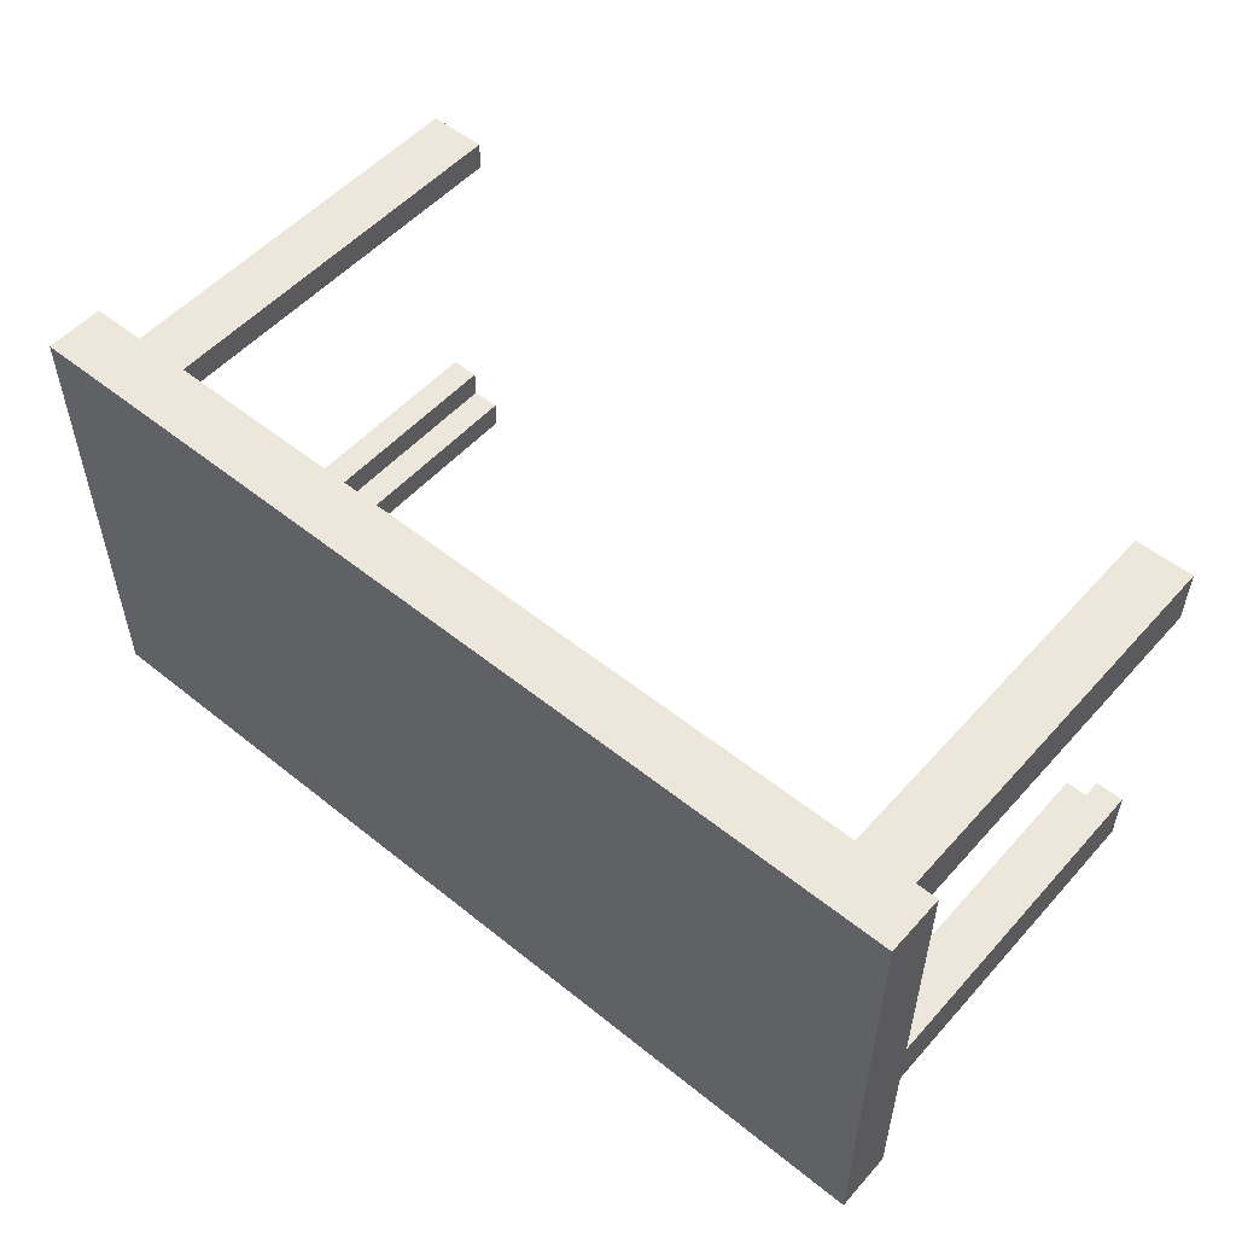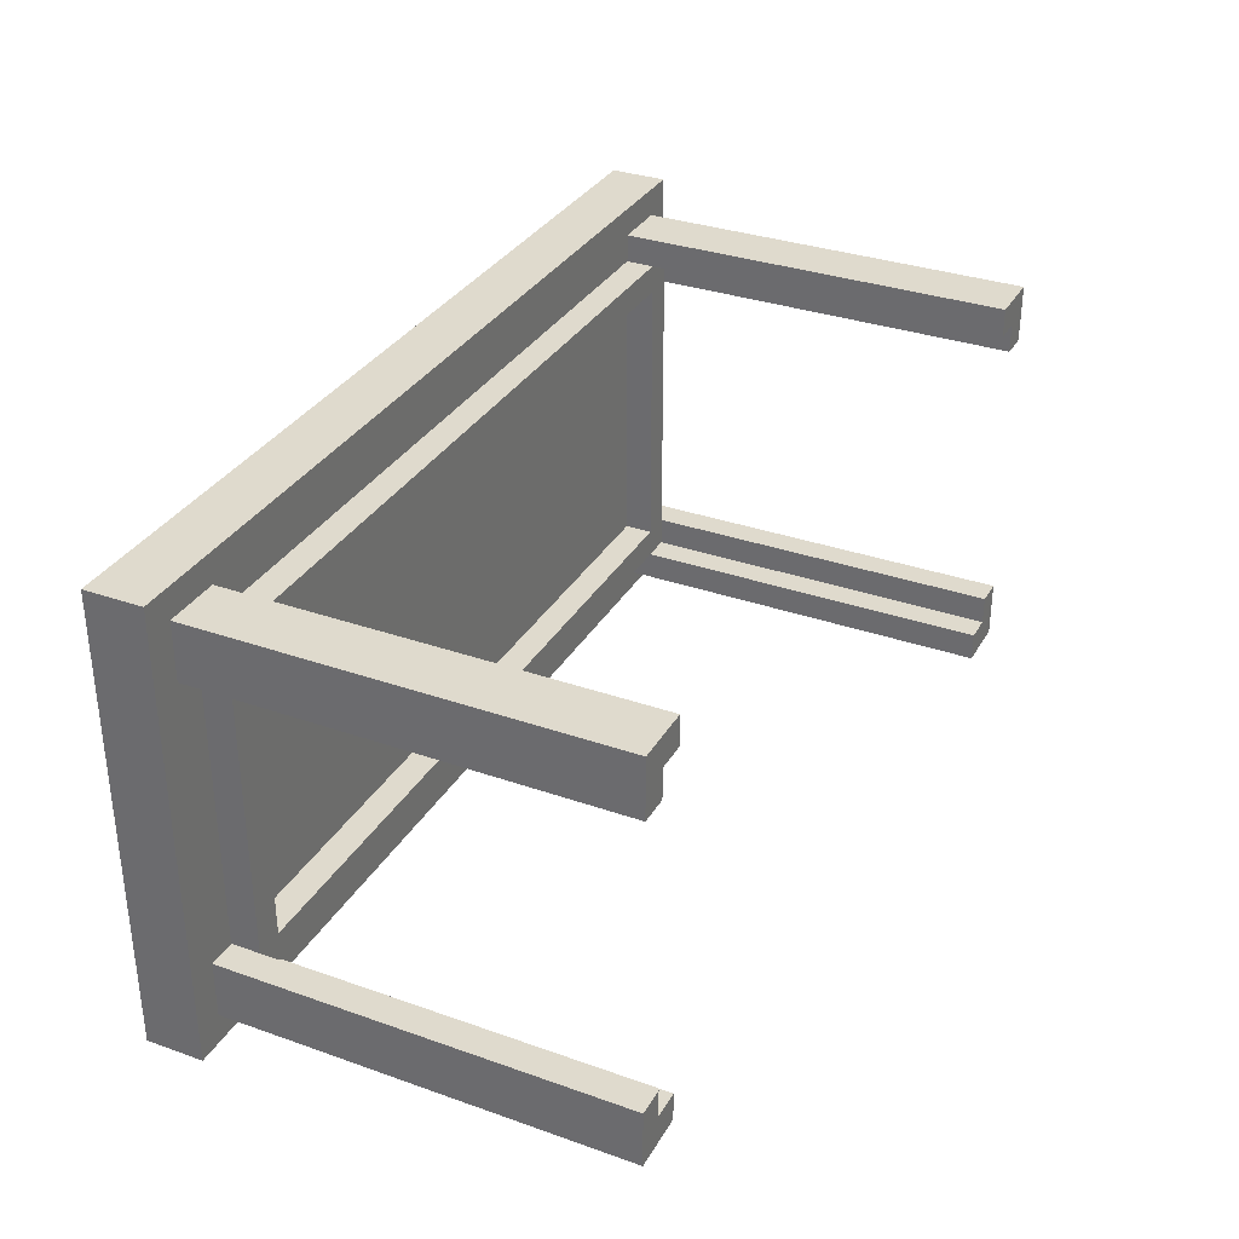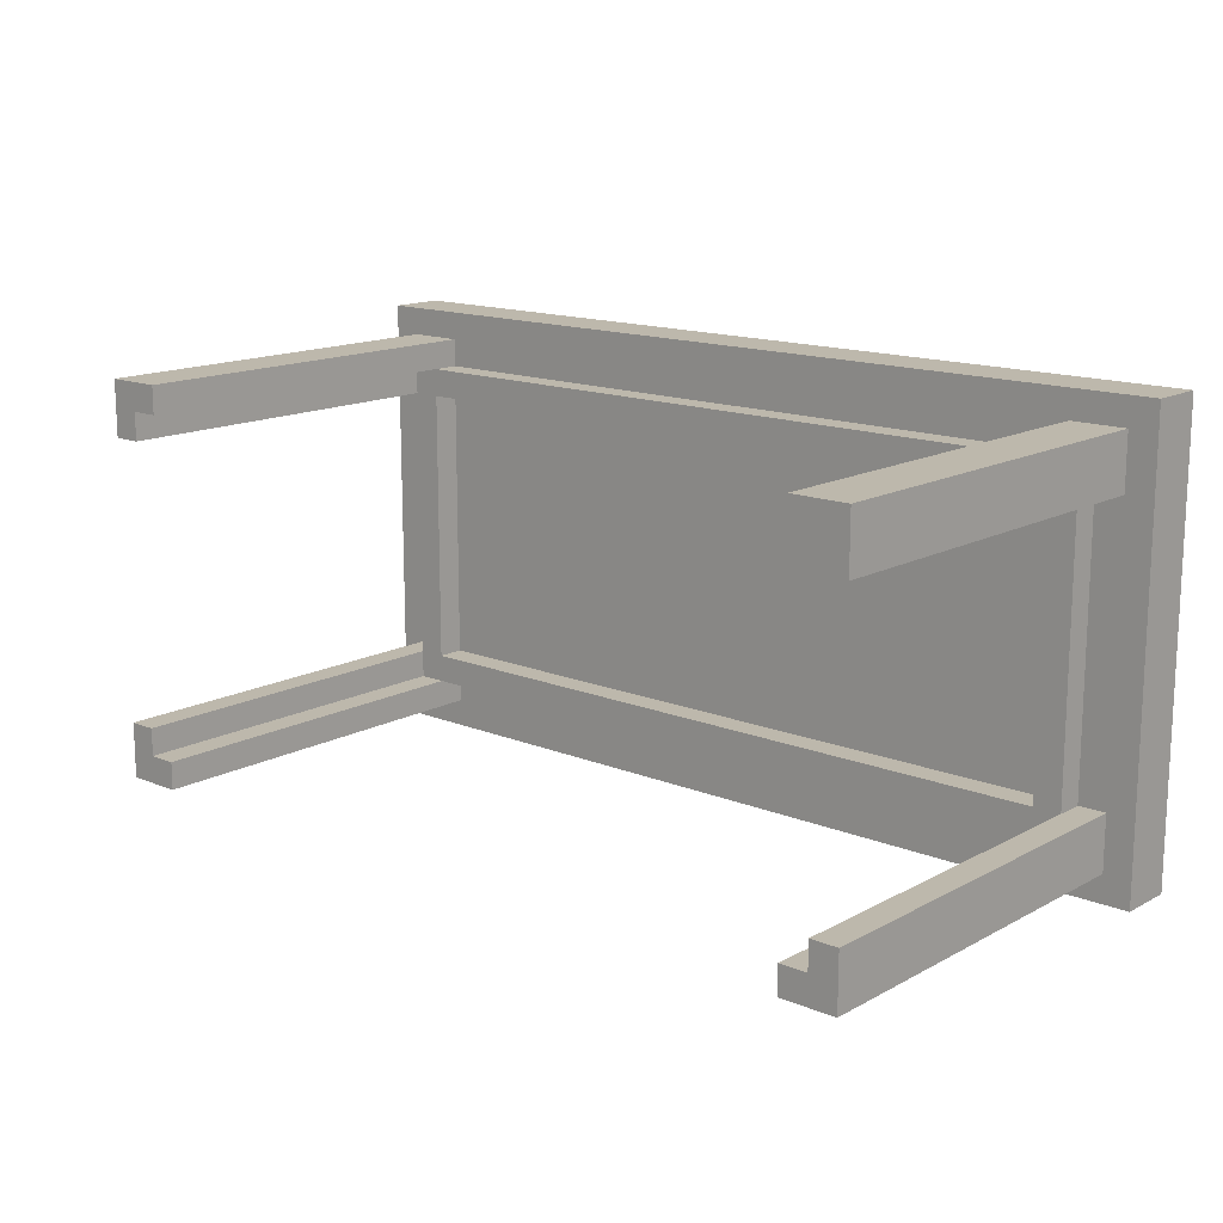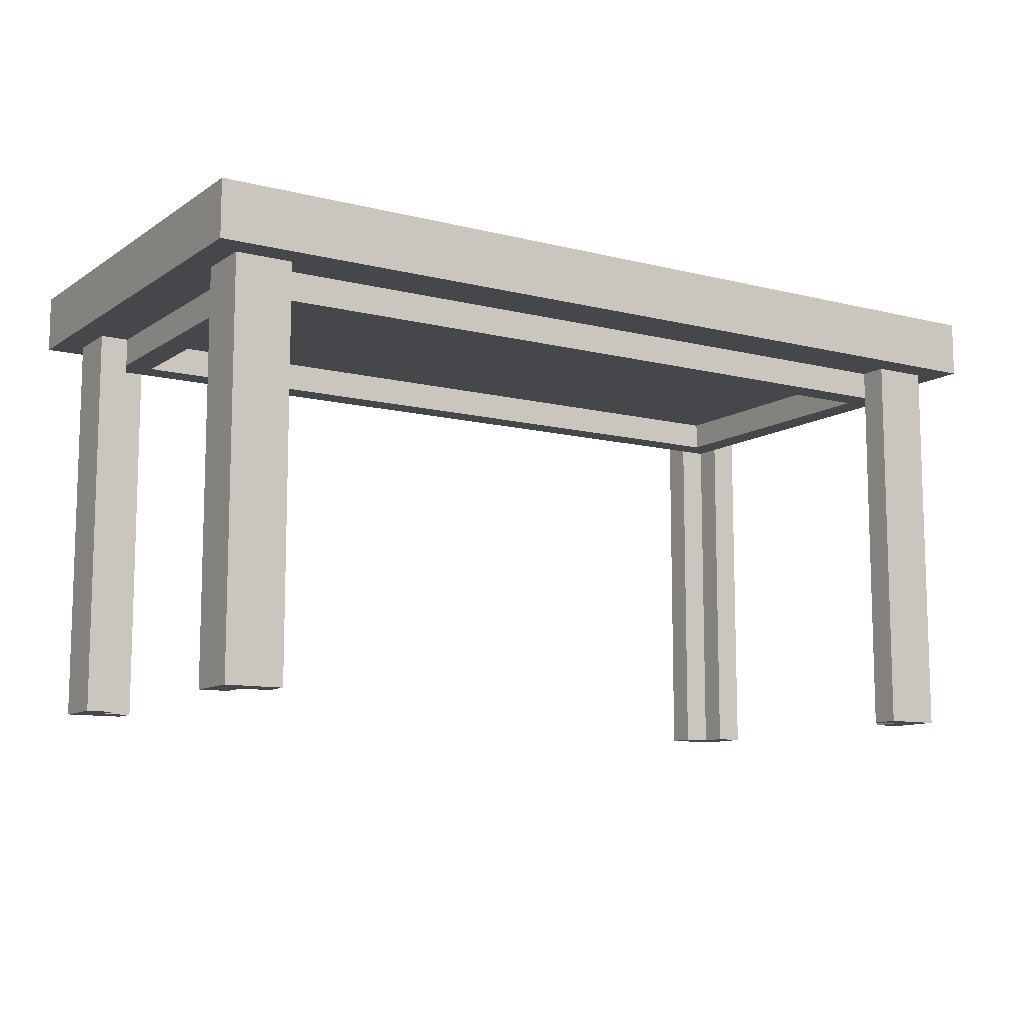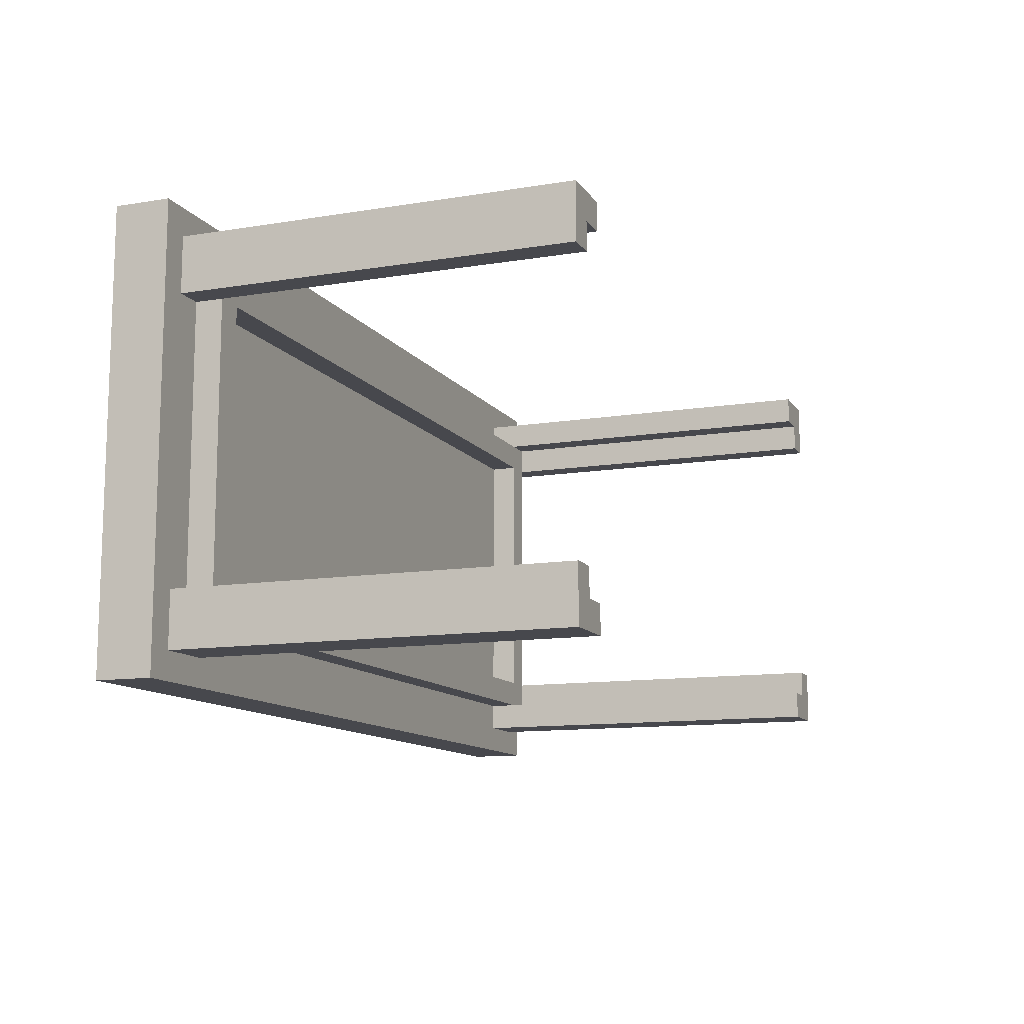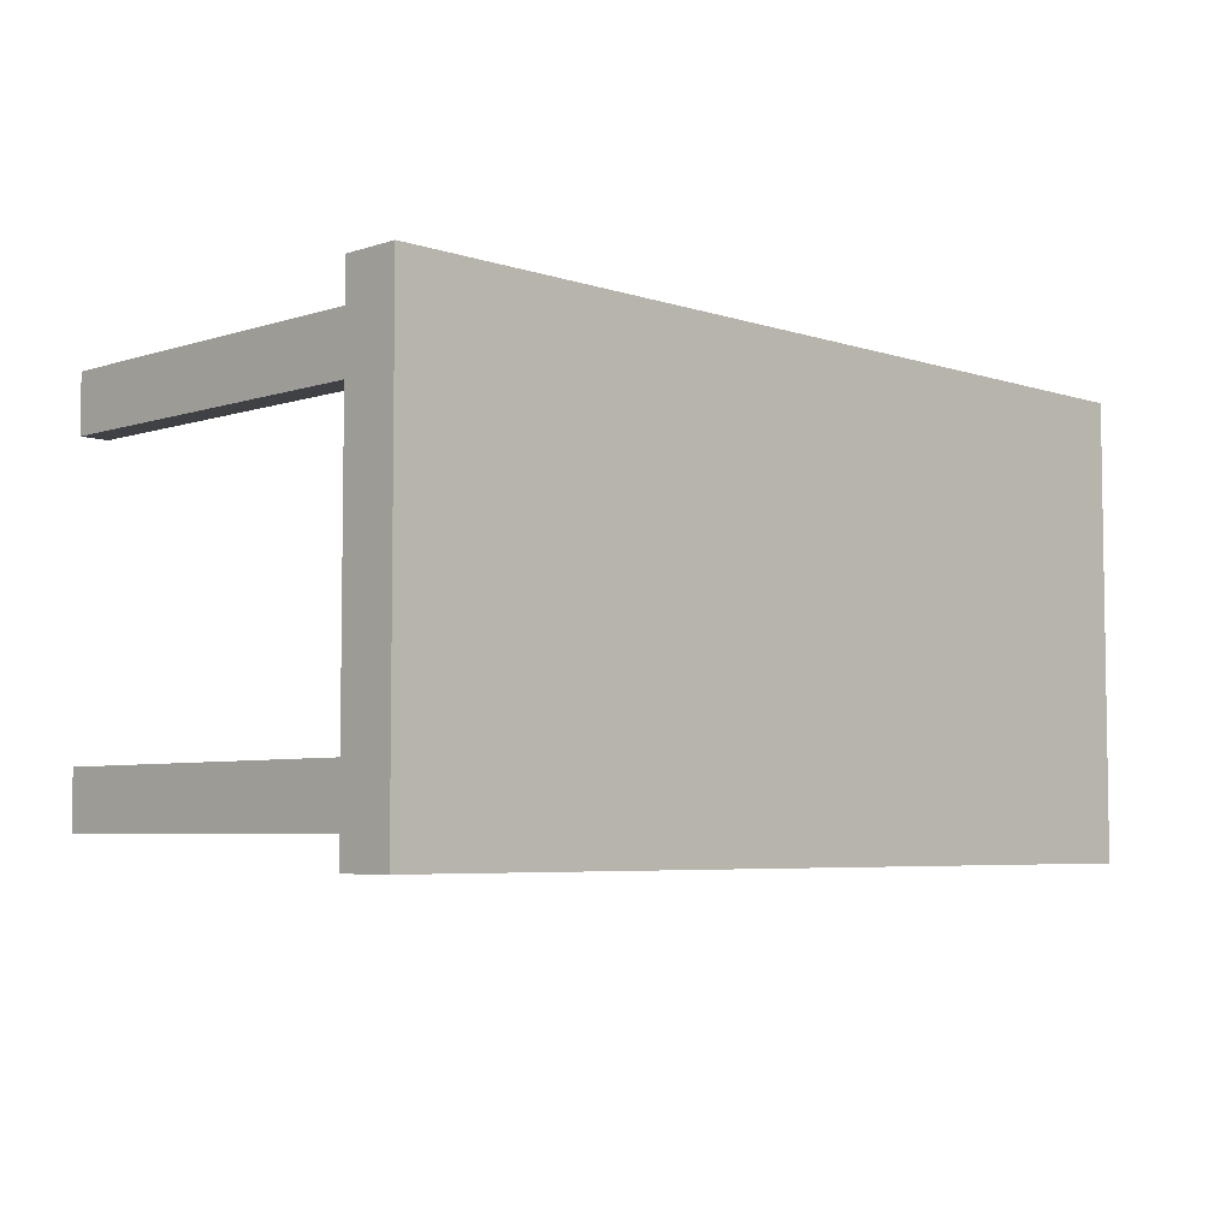
<metadata>
{"format":"obj","ext":"obj","renderer":"f3d","projection":"perspective","resolution":1024,"background":"white","views":[{"elev":53.2,"azim":-139.3,"up":"+Z"},{"elev":32.9,"azim":-64.1,"up":"+Z"},{"elev":14.8,"azim":41.2,"up":"+Z"},{"elev":-10.4,"azim":147.6,"up":"+Y"},{"elev":-11.8,"azim":-68.6,"up":"+Z"},{"elev":-5.3,"azim":134.8,"up":"+Z"}]}
</metadata>
<code>
o
v -1.6 1.4 0.8
v -1.6 1.4 -0.8
v -1.6 1.6 0.8
v -1.6 1.6 -0.8
v -1.5 0 0.7
v -1.5 0 0.5
v -1.5 0 -0.5
v -1.5 0 -0.7
v -1.5 1.4 0.7
v -1.5 1.4 0.5
v -1.5 1.4 -0.5
v -1.5 1.4 -0.7
v -1.4 1.3 0.5
v -1.4 1.3 -0.5
v -1.4 1.4 0.5
v -1.4 1.4 -0.5
v 1.3 0 0.7
v 1.3 0 0.6
v 1.3 0 -0.6
v 1.3 0 -0.7
v 1.3 1.3 0.6
v 1.3 1.3 0.5
v 1.3 1.3 -0.5
v 1.3 1.3 -0.6
v 1.3 1.4 0.7
v 1.3 1.4 0.6
v 1.3 1.4 0.5
v 1.3 1.4 -0.5
v 1.3 1.4 -0.6
v 1.3 1.4 -0.7
v 1.4 0 0.6
v 1.4 0 0.5
v 1.4 0 -0.5
v 1.4 0 -0.6
v 1.4 1.3 0.6
v 1.4 1.3 0.5
v 1.4 1.3 -0.5
v 1.4 1.3 -0.6
v -1.4 0 0.6
v -1.4 0 0.5
v -1.4 0 -0.5
v -1.4 0 -0.6
v -1.4 1.3 0.6
v -1.4 1.3 0.5
v -1.4 1.3 -0.5
v -1.4 1.3 -0.6
v -1.3 0 0.7
v -1.3 0 0.6
v -1.3 0 -0.6
v -1.3 0 -0.7
v -1.3 1.3 0.6
v -1.3 1.3 0.5
v -1.3 1.3 -0.5
v -1.3 1.3 -0.6
v -1.3 1.4 0.7
v -1.3 1.4 0.6
v -1.3 1.4 0.5
v -1.3 1.4 -0.5
v -1.3 1.4 -0.6
v -1.3 1.4 -0.7
v 1.4 1.3 0.5
v 1.4 1.3 -0.5
v 1.4 1.4 0.5
v 1.4 1.4 -0.5
v 1.5 0 0.7
v 1.5 0 0.5
v 1.5 0 -0.5
v 1.5 0 -0.7
v 1.5 1.4 0.7
v 1.5 1.4 0.5
v 1.5 1.4 -0.5
v 1.5 1.4 -0.7
v 1.6 1.4 0.8
v 1.6 1.4 -0.8
v 1.6 1.6 0.8
v 1.6 1.6 -0.8
v -1.6 1.4 0.8
v -1.6 1.6 0.8
v 1.6 1.4 0.8
v 1.6 1.6 0.8
v -1.5 0 0.7
v -1.5 1.4 0.7
v -1.3 0 0.7
v -1.3 1.4 0.7
v 1.3 0 0.7
v 1.3 1.4 0.7
v 1.5 0 0.7
v 1.5 1.4 0.7
v -1.3 1.3 0.6
v -1.3 1.4 0.6
v 1.3 1.3 0.6
v 1.3 1.4 0.6
v -1.5 0 -0.5
v -1.5 1.4 -0.5
v -1.4 0 -0.5
v -1.4 1.3 -0.5
v -1.4 1.4 -0.5
v -1.3 1.3 -0.5
v -1.3 1.4 -0.5
v 1.3 1.3 -0.5
v 1.3 1.4 -0.5
v 1.4 0 -0.5
v 1.4 1.3 -0.5
v 1.4 1.4 -0.5
v 1.5 0 -0.5
v 1.5 1.4 -0.5
v -1.4 0 -0.6
v -1.4 1.3 -0.6
v -1.3 0 -0.6
v -1.3 1.3 -0.6
v 1.3 0 -0.6
v 1.3 1.3 -0.6
v 1.4 0 -0.6
v 1.4 1.3 -0.6
v -1.4 0 0.6
v -1.4 1.3 0.6
v -1.3 0 0.6
v -1.3 1.3 0.6
v 1.3 0 0.6
v 1.3 1.3 0.6
v 1.4 0 0.6
v 1.4 1.3 0.6
v -1.5 0 0.5
v -1.5 1.4 0.5
v -1.4 0 0.5
v -1.4 1.3 0.5
v -1.4 1.4 0.5
v -1.3 1.3 0.5
v -1.3 1.4 0.5
v 1.3 1.3 0.5
v 1.3 1.4 0.5
v 1.4 0 0.5
v 1.4 1.3 0.5
v 1.4 1.4 0.5
v 1.5 0 0.5
v 1.5 1.4 0.5
v -1.3 1.3 -0.6
v -1.3 1.4 -0.6
v 1.3 1.3 -0.6
v 1.3 1.4 -0.6
v -1.5 0 -0.7
v -1.5 1.4 -0.7
v -1.3 0 -0.7
v -1.3 1.4 -0.7
v 1.3 0 -0.7
v 1.3 1.4 -0.7
v 1.5 0 -0.7
v 1.5 1.4 -0.7
v -1.6 1.4 -0.8
v -1.6 1.6 -0.8
v 1.6 1.4 -0.8
v 1.6 1.6 -0.8
v -1.5 0 0.7
v -1.3 0 0.7
v 1.3 0 0.7
v 1.5 0 0.7
v -1.4 0 0.6
v -1.3 0 0.6
v 1.3 0 0.6
v 1.4 0 0.6
v -1.5 0 0.5
v -1.4 0 0.5
v 1.4 0 0.5
v 1.5 0 0.5
v -1.5 0 -0.5
v -1.4 0 -0.5
v 1.4 0 -0.5
v 1.5 0 -0.5
v -1.4 0 -0.6
v -1.3 0 -0.6
v 1.3 0 -0.6
v 1.4 0 -0.6
v -1.5 0 -0.7
v -1.3 0 -0.7
v 1.3 0 -0.7
v 1.5 0 -0.7
v -1.4 1.3 0.6
v -1.3 1.3 0.6
v 1.3 1.3 0.6
v 1.4 1.3 0.6
v -1.4 1.3 0.5
v -1.3 1.3 0.5
v 1.3 1.3 0.5
v 1.4 1.3 0.5
v -1.4 1.3 -0.5
v -1.3 1.3 -0.5
v 1.3 1.3 -0.5
v 1.4 1.3 -0.5
v -1.4 1.3 -0.6
v -1.3 1.3 -0.6
v 1.3 1.3 -0.6
v 1.4 1.3 -0.6
v -1.6 1.4 0.8
v 1.6 1.4 0.8
v -1.5 1.4 0.7
v -1.3 1.4 0.7
v 1.3 1.4 0.7
v 1.5 1.4 0.7
v -1.3 1.4 0.6
v 1.3 1.4 0.6
v -1.5 1.4 0.5
v -1.4 1.4 0.5
v -1.3 1.4 0.5
v 1.3 1.4 0.5
v 1.4 1.4 0.5
v 1.5 1.4 0.5
v -1.5 1.4 -0.5
v -1.4 1.4 -0.5
v -1.3 1.4 -0.5
v 1.3 1.4 -0.5
v 1.4 1.4 -0.5
v 1.5 1.4 -0.5
v -1.3 1.4 -0.6
v 1.3 1.4 -0.6
v -1.5 1.4 -0.7
v -1.3 1.4 -0.7
v 1.3 1.4 -0.7
v 1.5 1.4 -0.7
v -1.6 1.4 -0.8
v 1.6 1.4 -0.8
v -1.6 1.6 0.8
v 1.6 1.6 0.8
v -1.6 1.6 -0.8
v 1.6 1.6 -0.8
f 3 2 1
f 4 2 3
f 9 6 5
f 10 6 9
f 11 8 7
f 12 8 11
f 15 14 13
f 16 14 15
f 21 18 17
f 24 20 19
f 25 21 17
f 26 21 25
f 27 23 22
f 28 23 27
f 29 20 24
f 30 20 29
f 35 32 31
f 36 32 35
f 37 34 33
f 38 34 37
f 39 40 43
f 43 40 44
f 41 42 45
f 45 42 46
f 47 48 51
f 49 50 54
f 47 51 55
f 55 51 56
f 52 53 57
f 57 53 58
f 54 50 59
f 59 50 60
f 61 62 63
f 63 62 64
f 65 66 69
f 69 66 70
f 67 68 71
f 71 68 72
f 73 74 75
f 75 74 76
f 79 78 77
f 80 78 79
f 83 82 81
f 84 82 83
f 87 86 85
f 88 86 87
f 91 90 89
f 92 90 91
f 95 94 93
f 96 94 95
f 97 94 96
f 100 99 98
f 101 99 100
f 105 103 102
f 105 104 103
f 106 104 105
f 109 108 107
f 110 108 109
f 113 112 111
f 114 112 113
f 115 116 117
f 117 116 118
f 119 120 121
f 121 120 122
f 123 124 125
f 125 124 126
f 126 124 127
f 128 129 130
f 130 129 131
f 132 133 135
f 133 134 135
f 135 134 136
f 137 138 139
f 139 138 140
f 141 142 143
f 143 142 144
f 145 146 147
f 147 146 148
f 149 150 151
f 151 150 152
f 157 154 153
f 158 154 157
f 159 156 155
f 160 156 159
f 161 157 153
f 162 157 161
f 163 156 160
f 164 156 163
f 169 166 165
f 172 168 167
f 173 170 169
f 173 169 165
f 174 170 173
f 175 172 171
f 176 168 172
f 176 172 175
f 181 178 177
f 181 180 179
f 181 179 178
f 182 180 181
f 183 180 182
f 184 180 183
f 185 182 181
f 186 182 185
f 187 184 183
f 188 184 187
f 189 186 185
f 189 187 186
f 189 188 187
f 190 188 189
f 191 188 190
f 192 188 191
f 195 194 193
f 196 194 195
f 197 194 196
f 198 194 197
f 199 197 196
f 200 197 199
f 201 195 193
f 206 194 198
f 207 202 201
f 207 201 193
f 208 202 207
f 209 204 203
f 210 204 209
f 211 206 205
f 212 194 206
f 212 206 211
f 215 207 193
f 216 214 213
f 217 214 216
f 218 194 212
f 219 217 216
f 219 218 217
f 219 215 193
f 219 216 215
f 220 194 218
f 220 218 219
f 221 222 223
f 223 222 224

</code>
